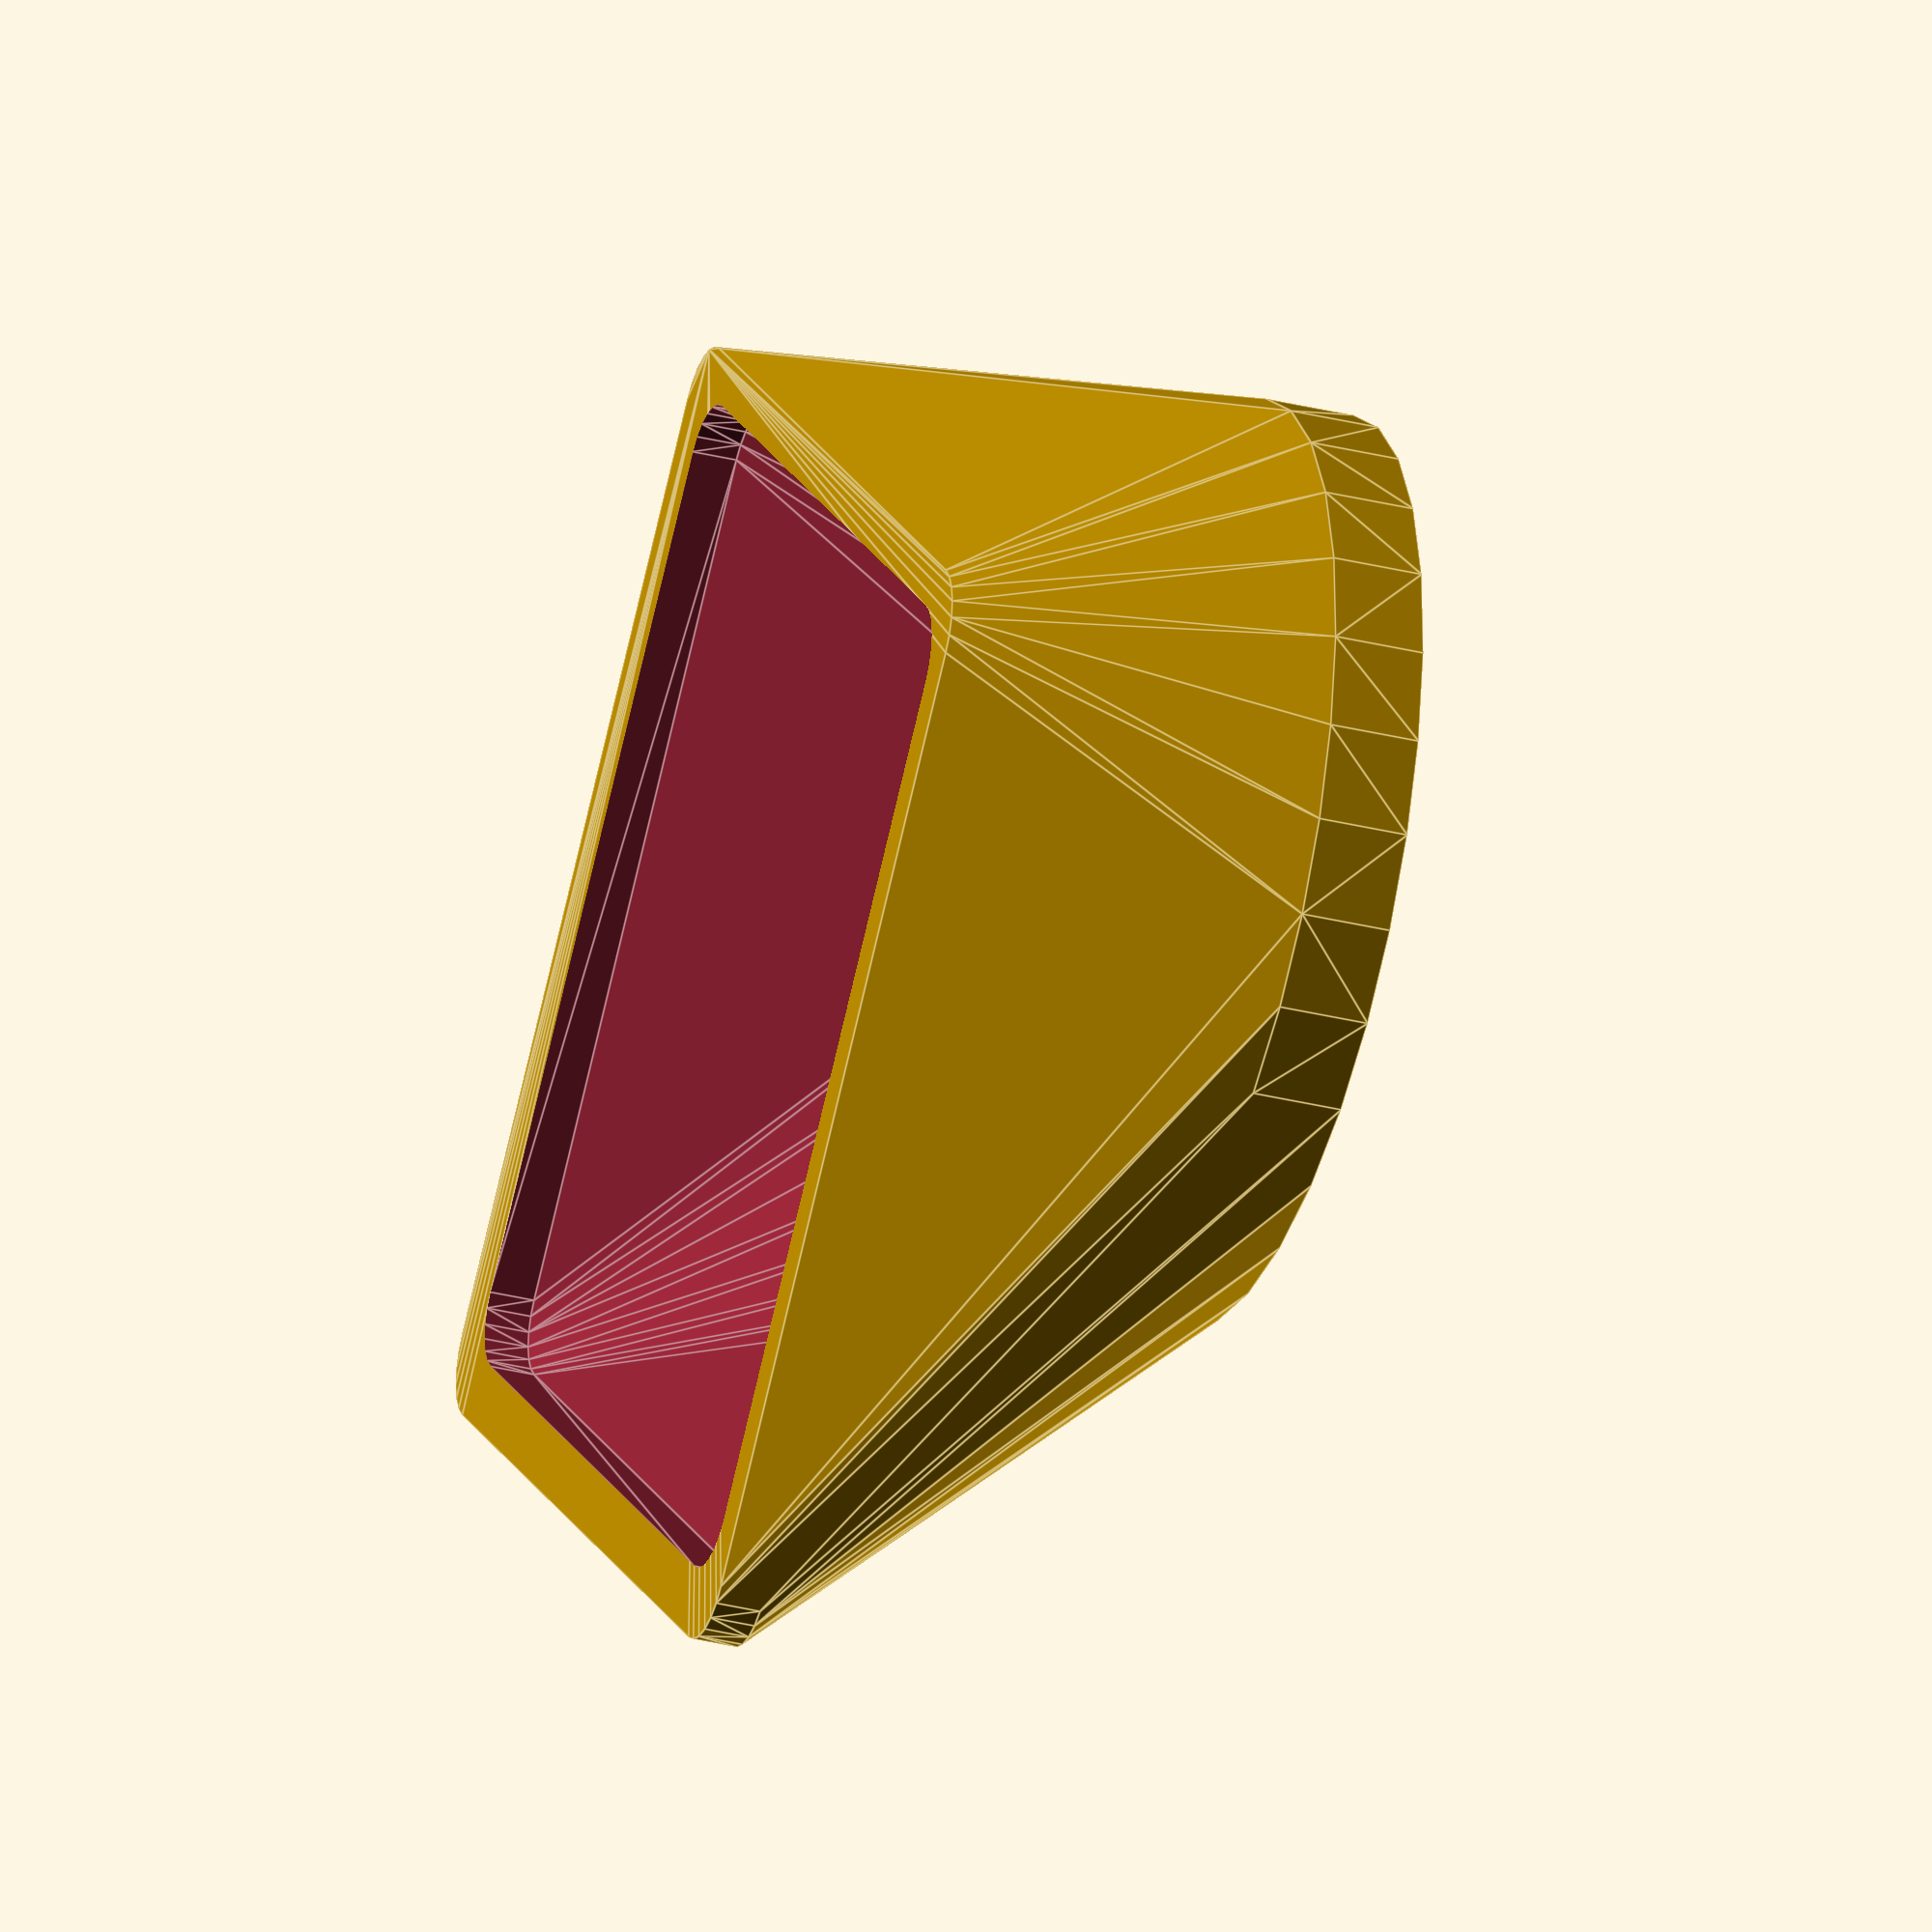
<openscad>

difference() {
    shroud();
    translate([5, 5, -0.1]) {
        scale([0.9, 0.9, 1.01]) {
            shroud();
        }
    }
}

module shroud() {
    hull() {
        translate([30, 30, 40]) {
            cylinder(r=50, h=10);
        }

        mounting_plate();
    }
}

module mounting_plate() {
    difference() {
        //cube([120, 120, 5]);
        hull() {
            posts(7.5, 5);
        }
        translate([0, 0, -1]) {
            posts(3, 100);
        }
    }
}

module posts(r, h) {
    translate([7.5, 7.5, 0]) {
        cylinder(r=r, h=h);
    }
    translate([120-7.5, 7.5, 0]) {
        cylinder(r=r, h=h);
    }
    translate([120-7.5, 120-7.5, 0]) {
        cylinder(r=r, h=h);
    }
    translate([7.5, 120-7.5, 0]) {
        cylinder(r=r, h=h);
    }
}

</openscad>
<views>
elev=212.9 azim=225.2 roll=289.1 proj=o view=edges
</views>
